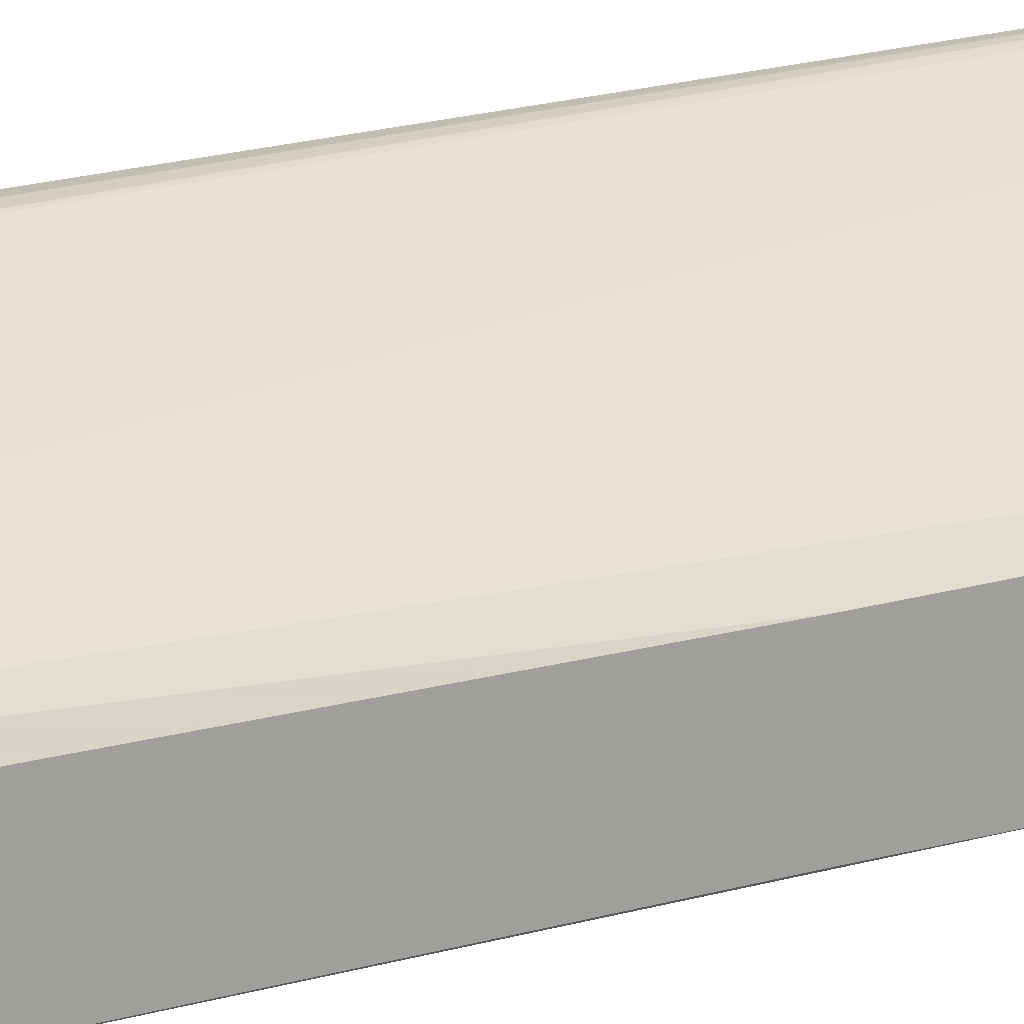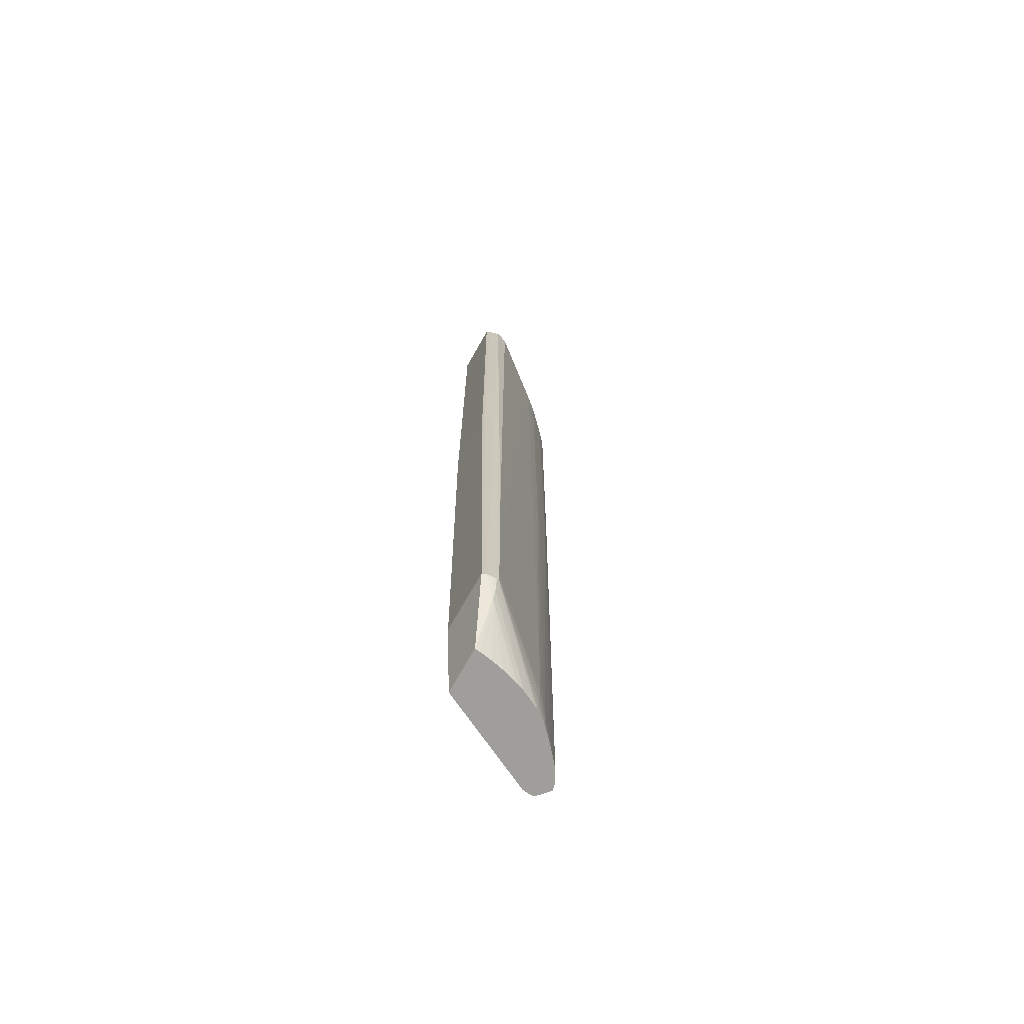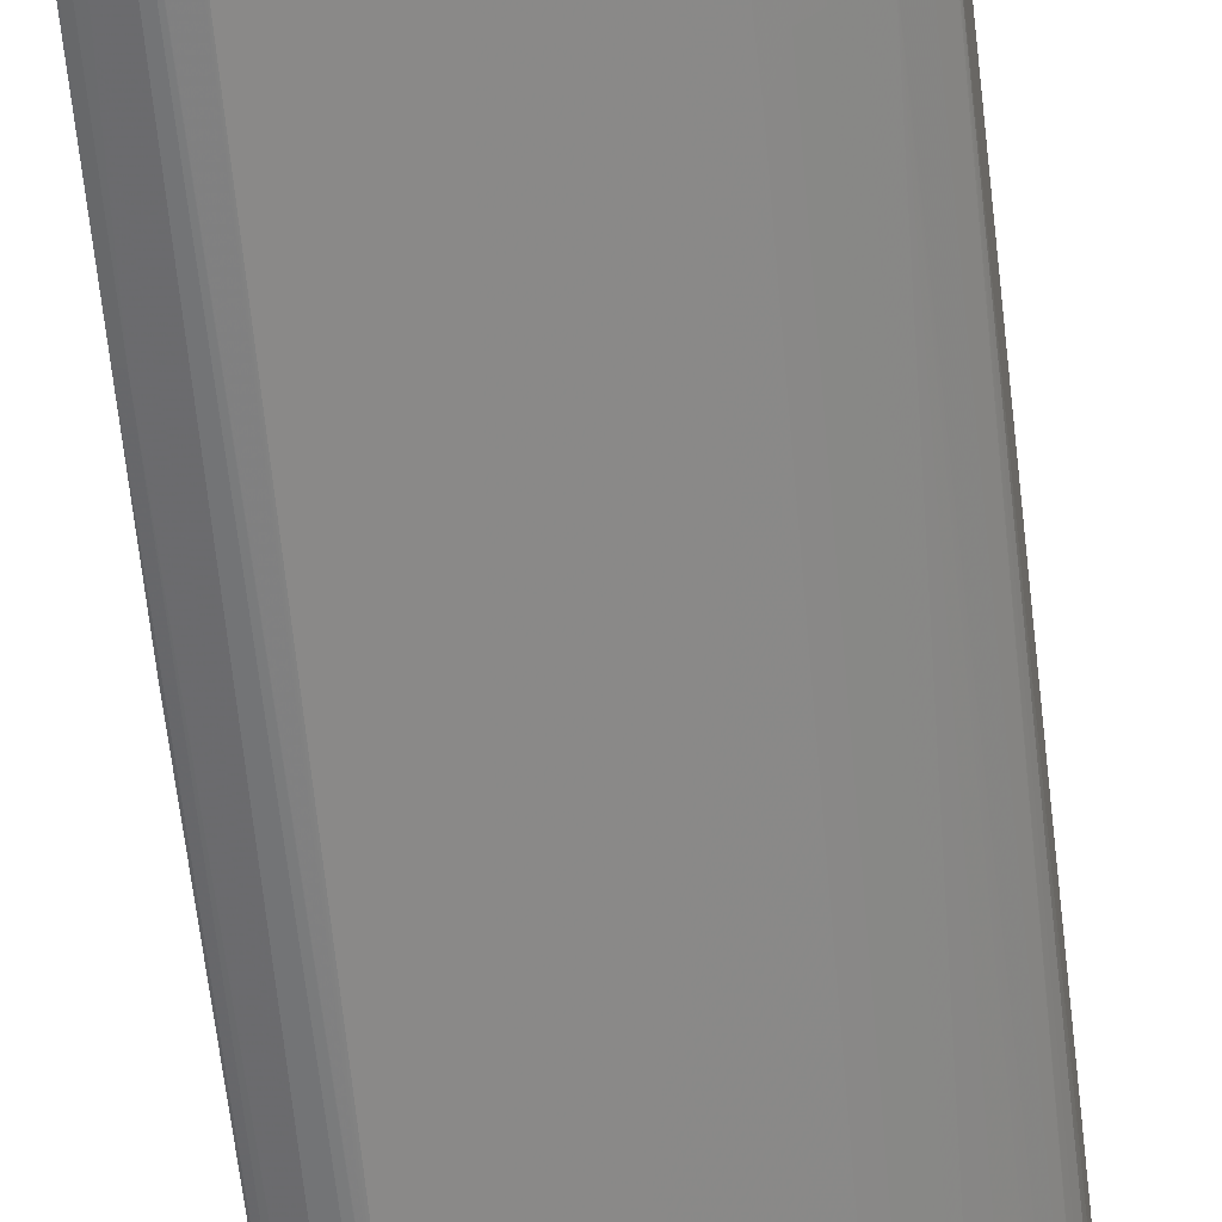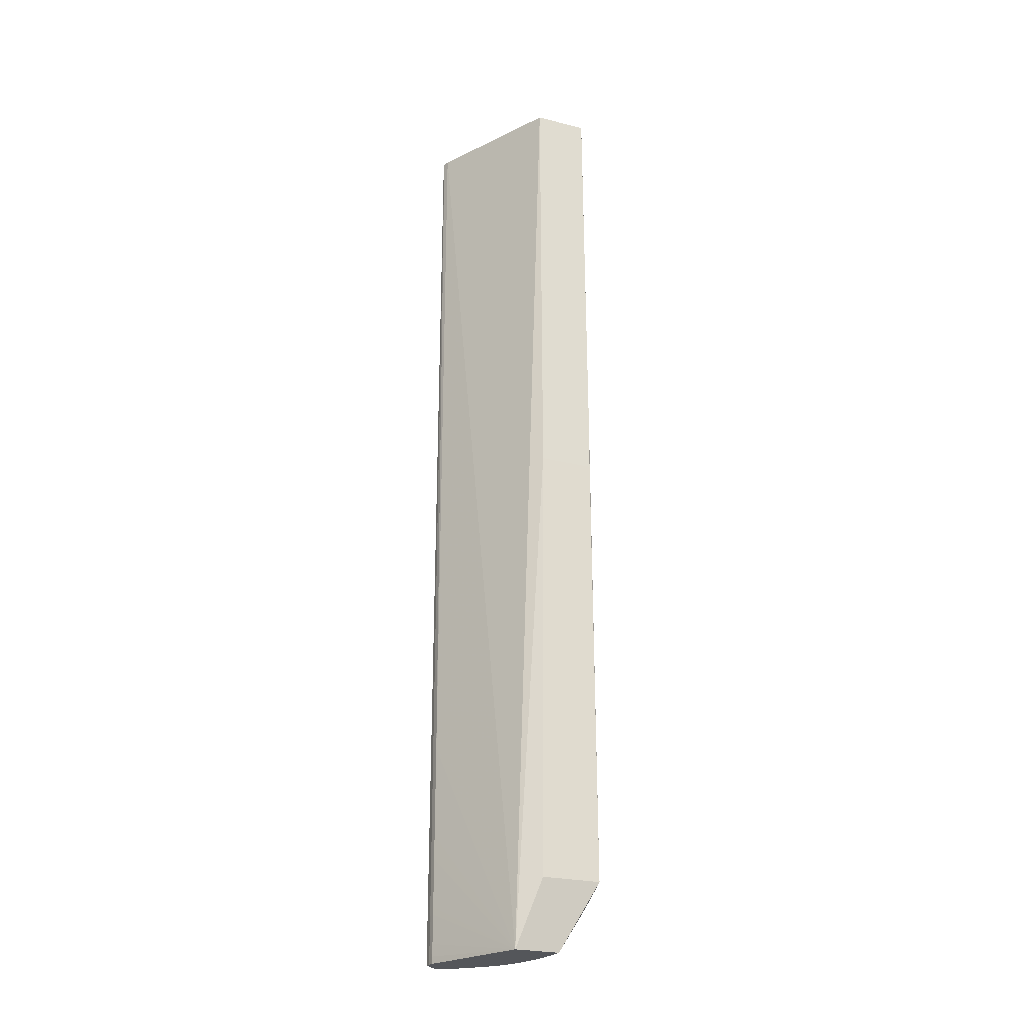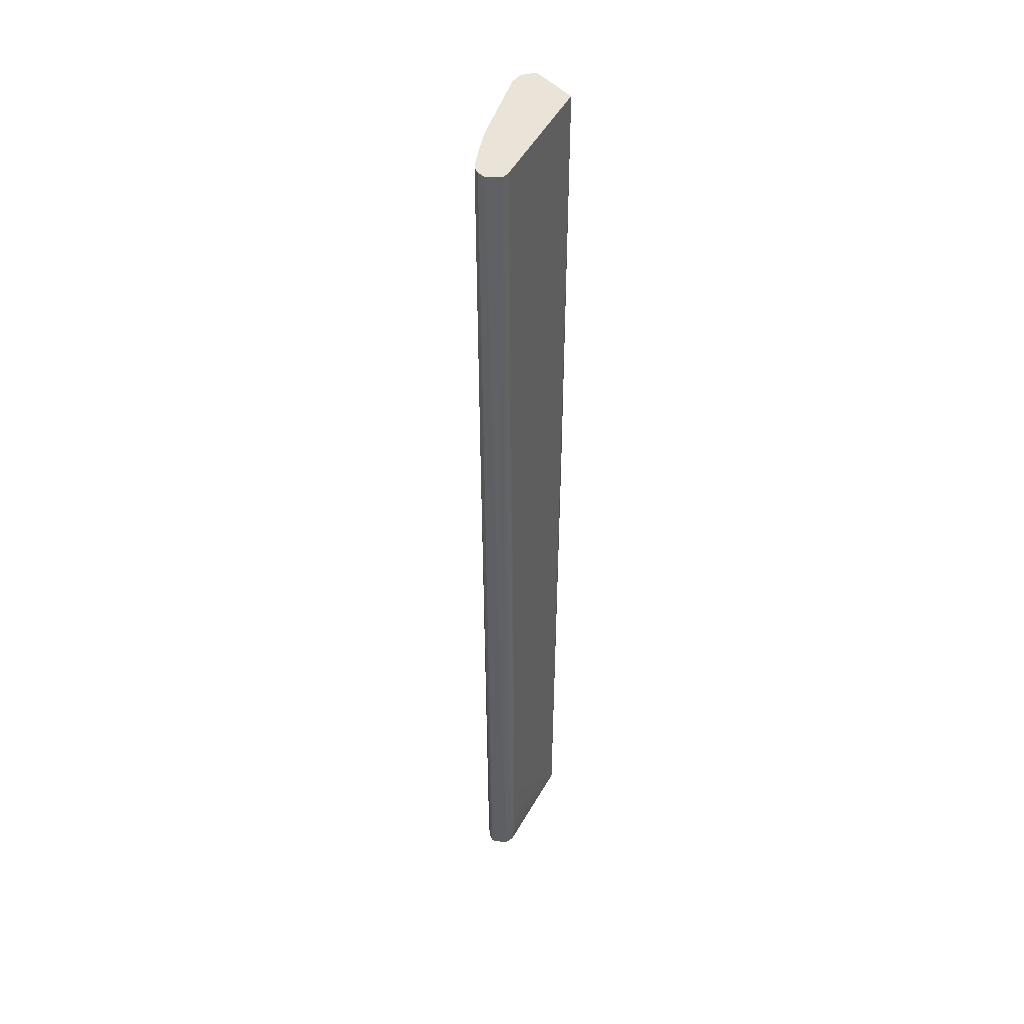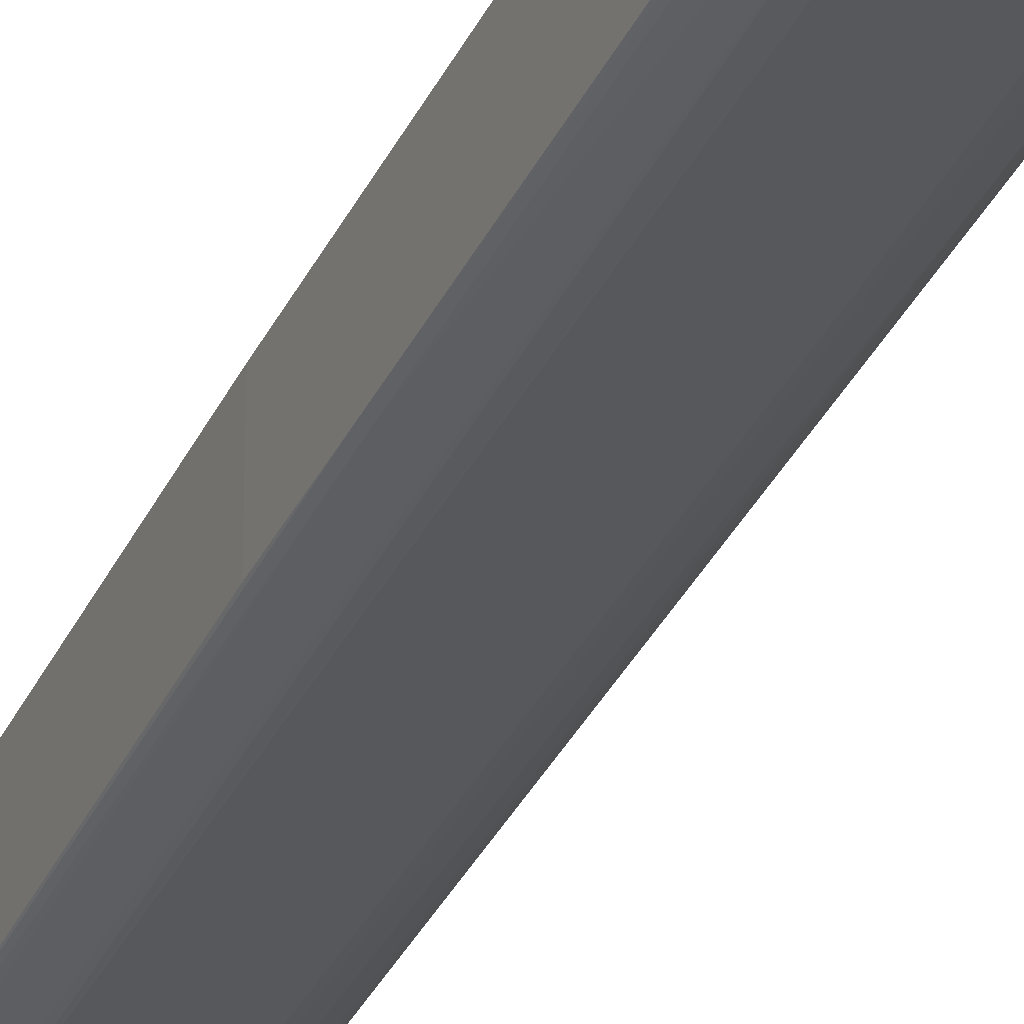
<metadata>
{"format":"obj","ext":"obj","renderer":"f3d","projection":"perspective","resolution":1024,"background":"white","views":[{"elev":17.8,"azim":59.1,"up":"+Z"},{"elev":-70.8,"azim":150.7,"up":"+Y"},{"elev":-58.1,"azim":-174.0,"up":"+Z"},{"elev":-25.2,"azim":68.0,"up":"+Y"},{"elev":43.4,"azim":-36.3,"up":"+Y"},{"elev":-36.5,"azim":156.4,"up":"+Z"}]}
</metadata>
<code>
v -0.08575 0.1156 0.02841
v -0.08572 0.1156 0.02881
v -0.08539 0.1156 0.02688
v -0.0853 0.1088 0.02656
v -0.08515 0.02702 0.02678
v -0.08515 -0.1352 0.02984
v -0.08515 -0.1352 0.03004
v -0.08556 0.1156 0.03071
v -0.08531 0.1156 0.02656
v -0.08531 0.115 0.02656
v -0.08398 0.02071 0.02525
v -0.08401 0.1088 0.02499
v -0.08241 0.01757 0.02322
v -0.08514 0.02385 0.0268
v -0.08513 0.02071 0.02682
v -0.08319 -0.1352 0.02535
v -0.08493 -0.1352 0.02893
v -0.08461 -0.1352 0.0307
v -0.08392 -0.1302 0.03162
v -0.08396 -0.1271 0.03162
v -0.08374 0.1156 0.03229
v -0.08241 -0.1239 0.03338
v -0.08423 0.1156 0.02526
v -0.08401 0.1119 0.02499
v -0.08244 0.1119 0.02322
v -0.08241 0.02071 0.02322
v -0.08091 0.01757 0.02166
v -0.07605 -0.1271 0.01698
v -0.07899 -0.1352 0.02036
v -0.0819 -0.1352 0.02378
v -0.08245 -0.1352 0.02444
v -0.08385 -0.1352 0.02656
v -0.08476 -0.1352 0.02827
v -0.08382 -0.1352 0.03162
v -0.08385 -0.1333 0.03162
v -0.08239 -0.1271 0.03337
v -0.08217 0.1156 0.0332
v -0.08241 -0.1176 0.03338
v -0.0804 -0.1208 0.03339
v -0.0804 -0.1113 0.03341
v -0.08401 0.1156 0.02499
v -0.08244 0.115 0.02323
v -0.08086 0.1156 0.02166
v -0.07771 0.115 0.01852
v -0.07779 0.01757 0.01845
v -0.07934 0.02071 0.02002
v -0.07934 0.01757 0.02002
v -0.07454 -0.1239 0.01542
v -0.07605 -0.1302 0.01701
v -0.076 -0.1333 0.01709
v -0.0775 -0.1352 0.01879
v -0.08316 -0.1352 0.03232
v -0.08235 -0.1302 0.03334
v -0.08047 -0.1271 0.03337
v -0.08176 0.1156 0.0332
v -0.08239 -0.1113 0.03337
v -0.0801 -0.1238 0.03333
v -0.07879 -0.1145 0.03316
v -0.0804 -0.1145 0.0334
v -0.07877 -0.1113 0.03316
v -0.07877 -0.1082 0.03317
v -0.07878 -0.1019 0.03316
v -0.0788 -0.08929 0.03314
v -0.07883 -0.07808 0.03313
v -0.08271 0.1156 0.02354
v -0.08242 0.1156 0.02324
v -0.0777 0.1156 0.01852
v -0.07613 0.115 0.01698
v -0.07614 0.1119 0.01698
v -0.07622 0.01443 0.0169
v -0.07297 -0.1239 0.0139
v -0.0745 -0.1271 0.01542
v -0.07293 -0.1271 0.01394
v -0.0728 -0.1302 0.01406
v -0.07593 -0.1352 0.01717
v -0.08224 -0.1352 0.03328
v -0.08055 -0.1302 0.03334
v -0.07898 -0.1302 0.0331
v -0.0789 -0.1271 0.03312
v -0.08148 0.1156 0.0331
v -0.07886 -0.1248 0.03312
v -0.07883 -0.1227 0.03313
v -0.07882 -0.1208 0.03314
v -0.05385 -0.1352 0.02035
v -0.08018 0.1156 0.03263
v -0.07613 0.1156 0.01699
v -0.07431 0.115 0.01542
v -0.07431 0.1156 0.01543
v -0.07287 -0.001186 0.01399
v -0.07292 -0.001186 0.01403
v -0.07287 -0.007569 0.01398
v -0.07442 0.01129 0.01535
v -0.07104 -0.1239 0.01232
v -0.06946 -0.1257 0.01108
v -0.07267 -0.1324 0.01417
v -0.07401 -0.1352 0.01568
v -0.08085 -0.1352 0.03328
v -0.0807 -0.1333 0.0333
v -0.07913 -0.1333 0.03308
v -0.07928 -0.1352 0.03306
v -0.05385 -0.1352 0.008621
v -0.0498 -0.1176 0.01448
v -0.04824 -0.001186 0.01416
v -0.04824 0.1156 0.01434
v -0.07275 0.1156 0.0141
v -0.05394 -0.09872 -0.001587
v -0.05394 -0.1113 -0.001577
v -0.05392 -0.1145 -0.001577
v -0.05384 -0.1168 -0.001536
v -0.07242 -0.1345 0.01434
v -0.07226 -0.1352 0.01441
v -0.05387 -0.1352 0.008621
v -0.05385 -0.1231 0.0009685
v -0.0498 -0.1176 -0.0009704
v -0.04824 -0.001186 7.442e-05
v -0.04824 0.1156 0.0004649
v -0.0553 0.1156 0.0002731
v -0.05525 0.115 0.0001909
v -0.05525 0.1119 0.0001087
v -0.05525 0.1088 9.839e-05
v -0.05388 -0.07042 -0.001556
v -0.05313 -0.09872 -0.001587
v -0.05308 -0.1145 -0.001577
v -0.05254 -0.1176 -0.001512
v -0.0534 -0.1176 -0.001484
v -0.07074 -0.1352 0.0136
v -0.07172 -0.1352 0.01412
v -0.05525 -0.1352 0.008779
v -0.0584 -0.1352 0.009313
v -0.06153 -0.1352 0.01003
v -0.06412 -0.1352 0.01077
v -0.06491 -0.1352 0.01102
v -0.0657 -0.1352 0.01128
v -0.06781 -0.1352 0.01214
v -0.05385 -0.1208 -6.946e-05
v -0.05205 -0.1176 -0.001508
v -0.05098 -0.1176 -0.001375
v -0.04896 0.01443 -0.0003298
v -0.04824 0.01443 -9.5e-07
v -0.04824 0.01367 -9.5e-07
v -0.04896 0.1156 0.0001155
v -0.05211 0.1156 -0.0008436
v -0.05211 0.1056 -0.0009293
v -0.0537 -0.04528 -0.001467
v -0.05378 -0.0547 -0.001505
v -0.05387 -0.06727 -0.001553
v -0.05313 -0.07042 -0.001556
v -0.0531 -0.09246 -0.00158
v -0.05313 -0.06727 -0.001553
v -0.05211 0.09932 -0.0009635
v -0.05211 0.1025 -0.0009498
f 1 2 8
f 1 8 21
f 1 21 37
f 1 37 55
f 1 55 80
f 1 80 85
f 1 85 104
f 1 104 116
f 1 116 141
f 1 141 142
f 1 142 117
f 1 117 105
f 1 105 88
f 1 88 86
f 1 86 67
f 1 67 43
f 1 43 66
f 1 66 65
f 1 65 41
f 1 41 23
f 1 23 9
f 1 9 3
f 1 3 4
f 1 4 5
f 1 5 6
f 1 6 7
f 1 7 2
f 2 7 8
f 3 9 10
f 3 10 4
f 4 11 5
f 4 10 12
f 4 12 13
f 4 13 11
f 5 14 15
f 5 15 6
f 5 11 16
f 5 16 14
f 6 17 33
f 6 33 32
f 6 32 16
f 6 16 31
f 6 31 30
f 6 30 29
f 6 29 51
f 6 51 75
f 6 75 96
f 6 96 111
f 6 111 127
f 6 127 126
f 6 126 134
f 6 134 133
f 6 133 132
f 6 132 131
f 6 131 130
f 6 130 129
f 6 129 128
f 6 128 112
f 6 112 101
f 6 101 84
f 6 84 100
f 6 100 97
f 6 97 76
f 6 76 52
f 6 52 34
f 6 34 18
f 6 18 7
f 6 15 17
f 7 18 19
f 7 19 20
f 7 20 8
f 8 20 22
f 8 22 21
f 9 23 24
f 9 24 12
f 9 12 10
f 11 13 16
f 12 24 25
f 12 25 26
f 12 26 13
f 13 26 27
f 13 27 28
f 13 28 29
f 13 29 30
f 13 30 31
f 13 31 16
f 14 16 15
f 15 16 32
f 15 32 33
f 15 33 17
f 18 34 35
f 18 35 19
f 19 35 36
f 19 36 20
f 20 36 22
f 21 22 38
f 21 38 37
f 22 36 54
f 22 54 39
f 22 39 40
f 22 40 38
f 23 41 24
f 24 41 25
f 25 41 42
f 25 42 43
f 25 43 44
f 25 44 45
f 25 45 46
f 25 46 47
f 25 47 27
f 25 27 26
f 27 47 28
f 28 48 49
f 28 49 29
f 28 47 48
f 29 49 50
f 29 50 51
f 34 52 53
f 34 53 36
f 34 36 35
f 36 53 77
f 36 77 54
f 37 38 56
f 37 56 40
f 37 40 55
f 38 40 56
f 39 54 57
f 39 57 58
f 39 58 59
f 39 59 40
f 40 60 61
f 40 61 62
f 40 62 63
f 40 63 64
f 40 64 55
f 40 59 58
f 40 58 60
f 41 65 42
f 42 65 66
f 42 66 43
f 43 67 44
f 44 68 69
f 44 69 45
f 44 67 68
f 45 47 46
f 45 69 70
f 45 70 48
f 45 48 47
f 48 71 72
f 48 72 49
f 48 70 71
f 49 72 50
f 50 72 73
f 50 73 74
f 50 74 75
f 50 75 51
f 52 76 53
f 53 76 97
f 53 97 77
f 54 77 78
f 54 78 79
f 54 79 57
f 55 64 80
f 57 81 82
f 57 82 83
f 57 83 58
f 57 79 81
f 58 83 84
f 58 84 60
f 60 84 61
f 61 84 62
f 62 84 63
f 63 84 64
f 64 85 80
f 64 84 85
f 67 86 68
f 68 87 69
f 68 86 88
f 68 88 87
f 69 87 89
f 69 89 90
f 69 90 91
f 69 91 92
f 69 92 70
f 70 92 91
f 70 91 71
f 71 93 94
f 71 94 73
f 71 73 72
f 71 91 93
f 73 94 74
f 74 95 75
f 74 94 95
f 75 95 96
f 77 97 98
f 77 98 99
f 77 99 78
f 78 99 84
f 78 84 79
f 79 84 81
f 81 84 82
f 82 84 83
f 84 99 100
f 84 101 114
f 84 114 102
f 84 102 103
f 84 103 104
f 84 104 85
f 87 88 105
f 87 105 89
f 89 106 91
f 89 91 90
f 89 105 106
f 91 106 93
f 93 106 107
f 93 107 108
f 93 108 94
f 94 108 109
f 94 109 95
f 95 110 96
f 95 109 110
f 96 110 111
f 97 100 99
f 97 99 98
f 101 112 113
f 101 113 114
f 102 114 115
f 102 115 103
f 103 115 140
f 103 140 139
f 103 139 116
f 103 116 104
f 105 117 118
f 105 118 119
f 105 119 120
f 105 120 121
f 105 121 106
f 106 121 147
f 106 147 122
f 106 122 123
f 106 123 108
f 106 108 107
f 108 123 109
f 109 123 124
f 109 124 125
f 109 125 126
f 109 126 127
f 109 127 111
f 109 111 110
f 112 128 113
f 113 128 129
f 113 129 130
f 113 130 131
f 113 131 132
f 113 132 133
f 113 133 134
f 113 134 135
f 113 135 124
f 113 124 136
f 113 136 137
f 113 137 114
f 114 137 138
f 114 138 139
f 114 139 140
f 114 140 115
f 116 139 141
f 117 142 118
f 118 142 119
f 119 142 143
f 119 143 144
f 119 144 145
f 119 145 146
f 119 146 121
f 119 121 120
f 121 146 149
f 121 149 147
f 122 136 123
f 122 147 148
f 122 148 136
f 123 136 124
f 124 135 125
f 125 135 134
f 125 134 126
f 136 148 147
f 136 147 149
f 136 149 137
f 137 149 150
f 137 150 138
f 138 150 151
f 138 151 141
f 138 141 139
f 141 151 143
f 141 143 142
f 143 151 144
f 144 151 145
f 145 151 146
f 146 151 150
f 146 150 149

</code>
